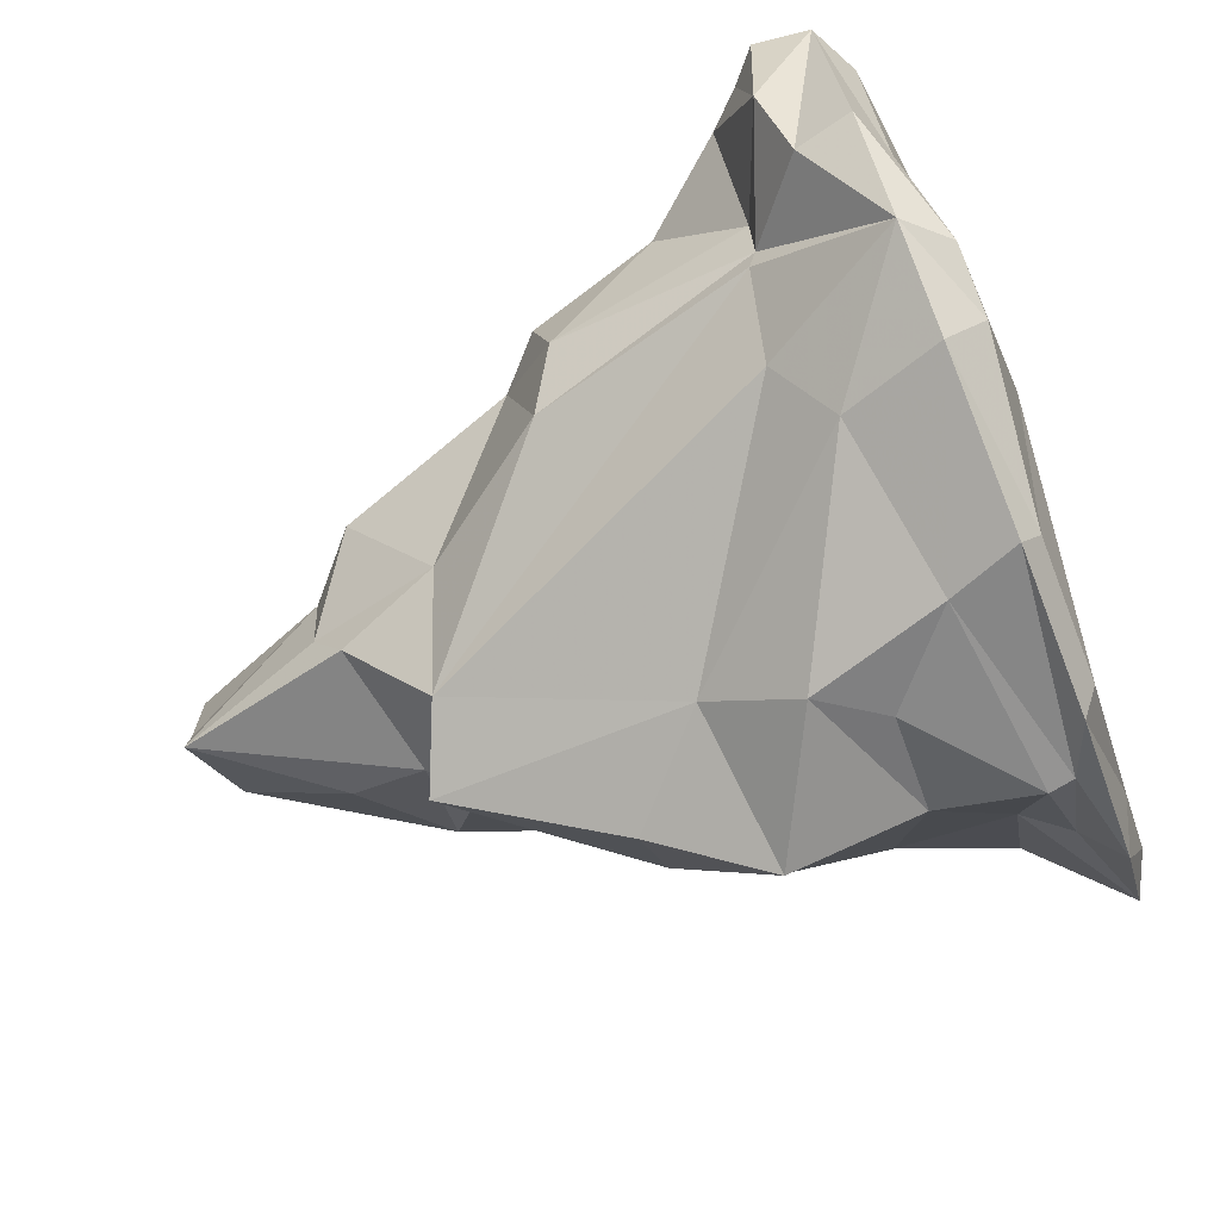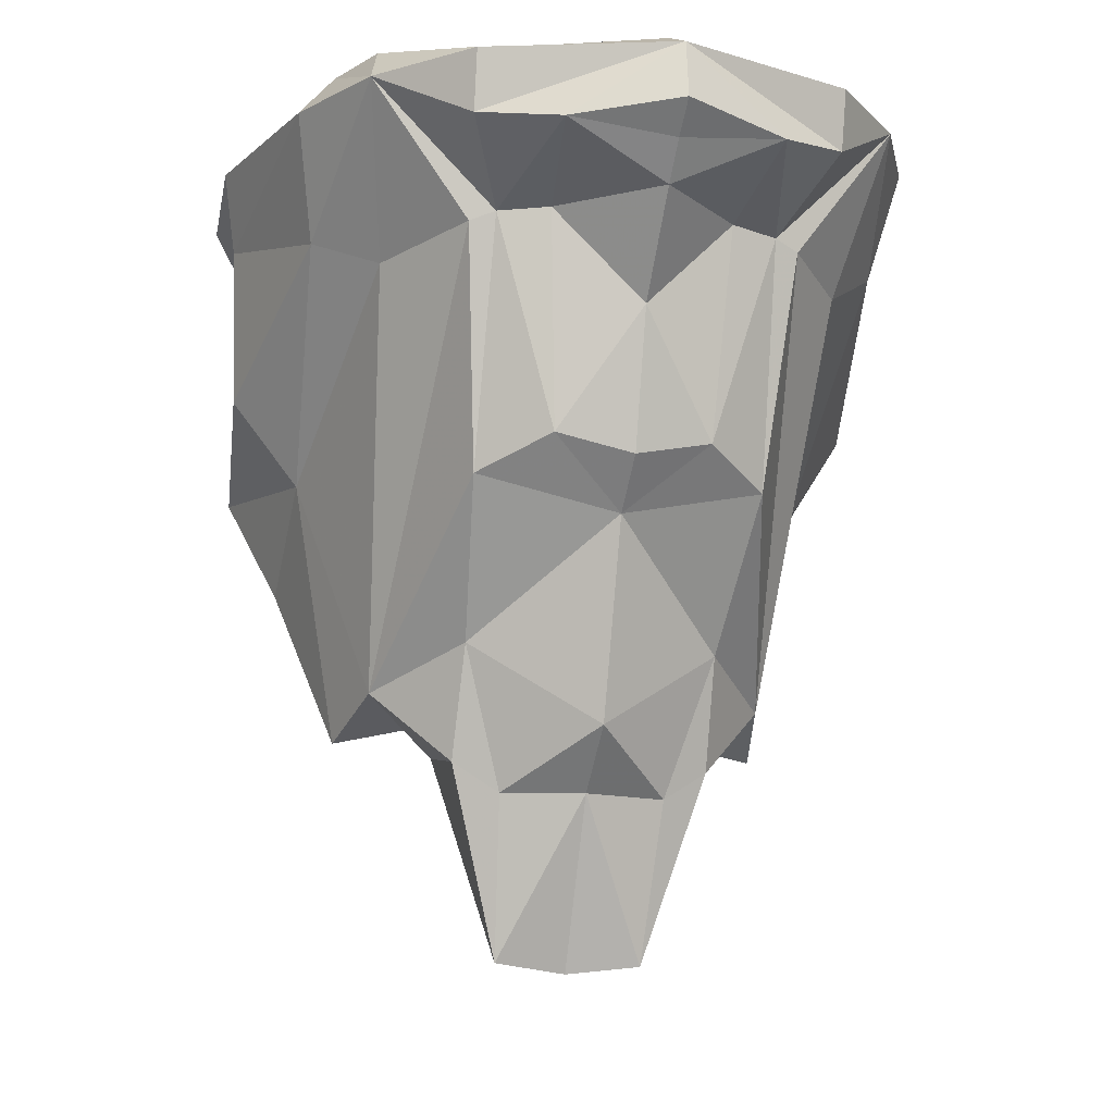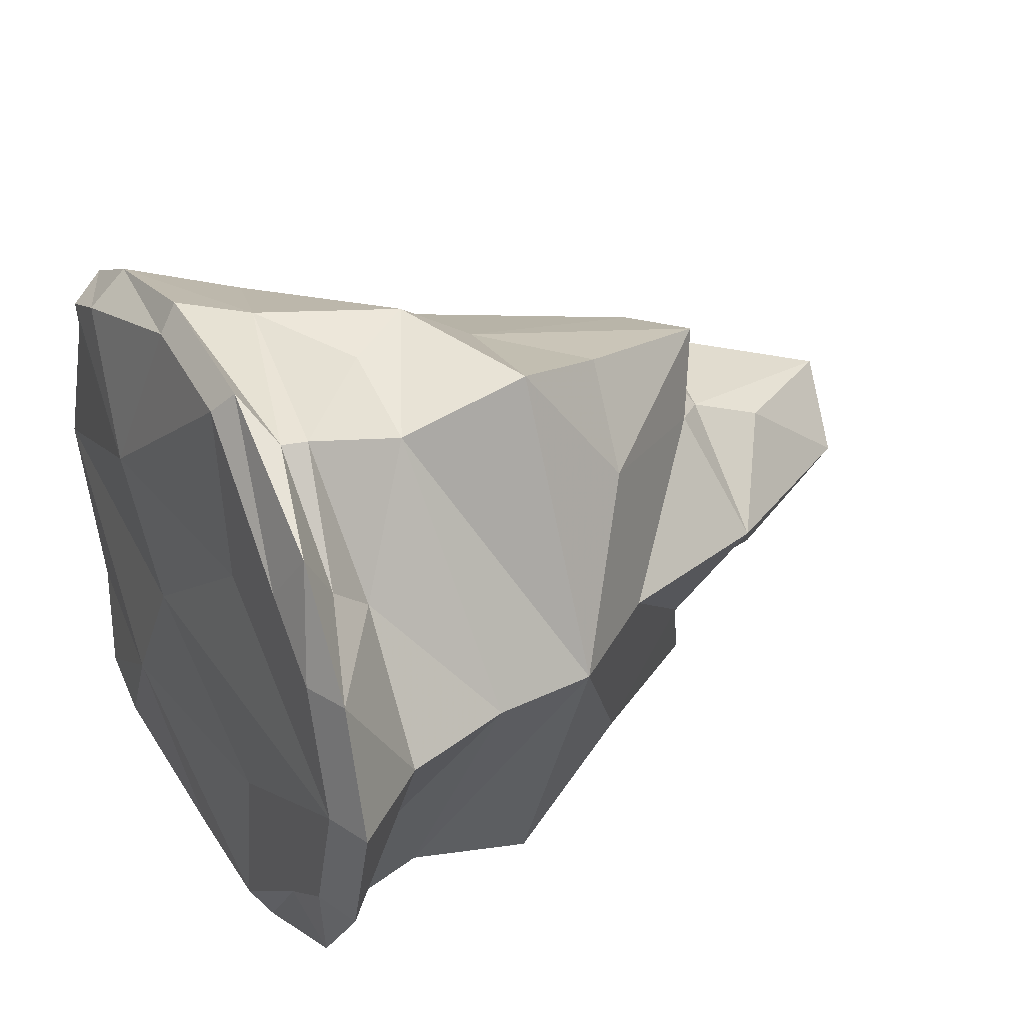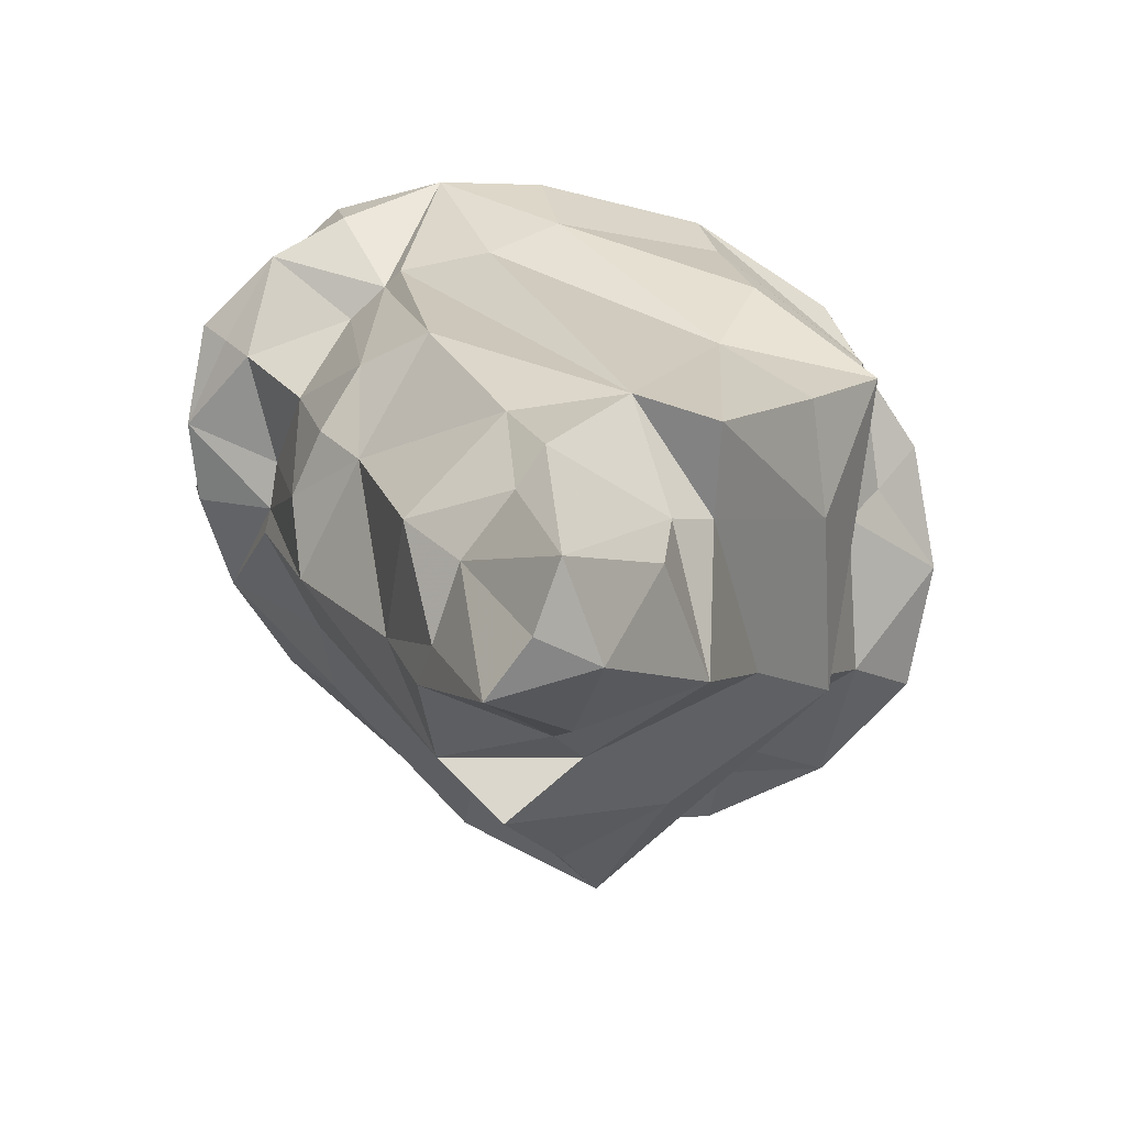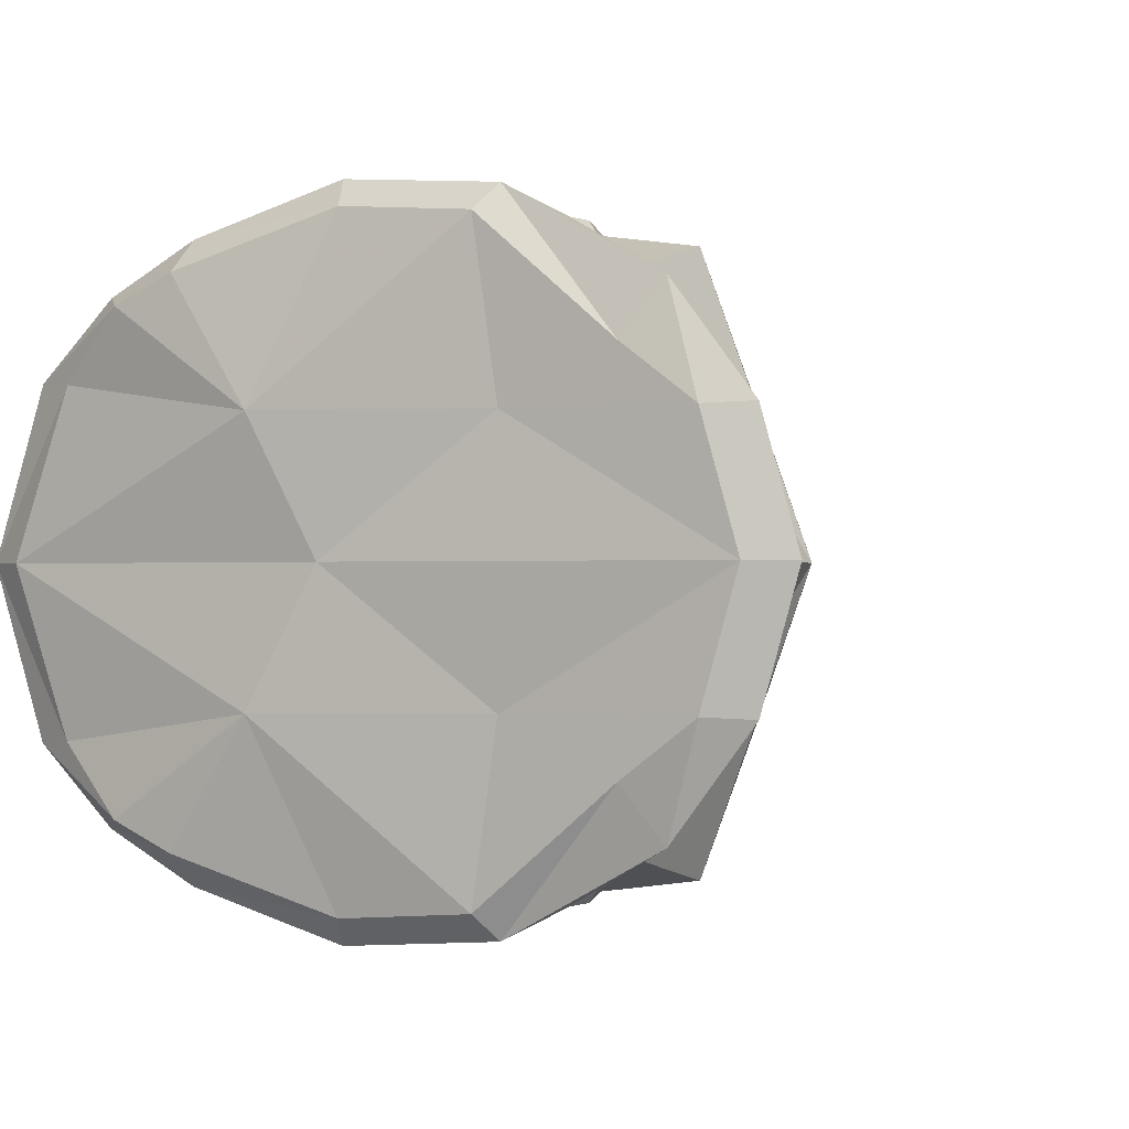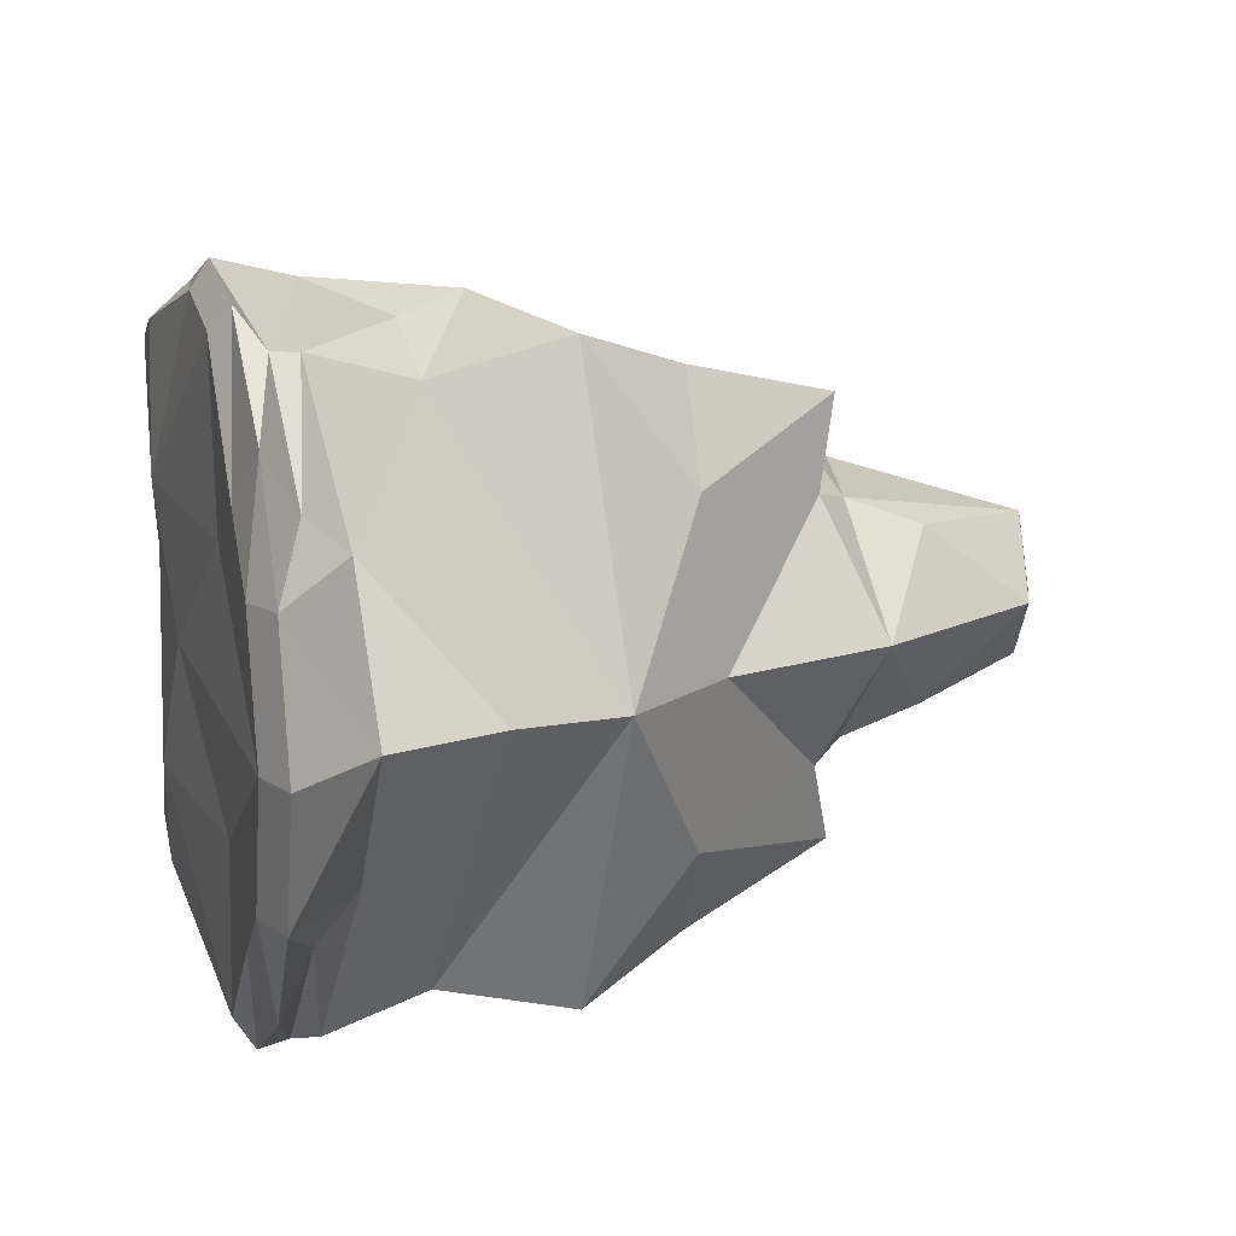
<metadata>
{"format":"obj","ext":"obj","renderer":"f3d","projection":"perspective","resolution":1024,"background":"white","views":[{"elev":-75.3,"azim":111.4,"up":"+Z"},{"elev":-14.2,"azim":74.8,"up":"+Y"},{"elev":33.6,"azim":-115.9,"up":"+Z"},{"elev":-79.6,"azim":152.1,"up":"+Y"},{"elev":-0.4,"azim":-149.3,"up":"+Z"},{"elev":15.0,"azim":-103.8,"up":"+Z"}]}
</metadata>
<code>
v -24.97 -3.588 -14.39
v -18.08 -4.784 -23.73
v -23.37 -7.07 -11.2
v -33.4 -0.8683 -10.26
v -26.44 -0.8683 -19.11
v 11.45 -8.975 -22.17
v 14.15 -0.8683 -24.06
v 22.16 -0.8683 -20.08
v 15.55 -12.41 -17.47
v -5.041 -46.53 -8.976
v -5.419 -52.71 -6.641
v -13.2 -47.73 0.3467
v 21.54 -11.14 -12.46
v -8.176 -43.61 -10.04
v -18.35 -33.93 0.3467
v -17.4 -32.16 -12.78
v -30.35 -7.621 0.3467
v -36.51 -0.9612 0.3467
v -11.91 -32.46 -20.72
v -5.03 -45.67 -16.96
v -1.935 -6.624 -26.38
v 0.3457 -0.8683 -27.57
v -17.73 -2.711 -23.77
v -13.19 -0.8683 -26.33
v -17.15 -12.86 -21.34
v -26.81 -16.79 0.3467
v 9.141 -40.04 -9.533
v 17 -29.04 -10.88
v 17.3 -31.41 0.3467
v -4.084 -25.12 -20.58
v -5.174 -17.7 -25.58
v 1.65 -42.84 -15.41
v 5.863 -48.61 -9.765
v -8.92 -12.67 -24.34
v 6.387 -50.91 -6.158
v 2.216 -63.3 -5.428
v -16.96 -23.68 -24.03
v -4.128 -61.87 0.3467
v 1.397 -63.94 0.3467
v 20.67 -26.53 -5.707
v 24 -17.23 0.3467
v 21.06 -27.84 0.3467
v 28.1 -5.459 -13.68
v 22.08 -10.39 -10.53
v 31.95 -6.671 -7.94
v 23.42 -10.18 -6.676
v 29.1 -0.8683 -13.72
v 32.27 -7.566 0.3467
v 29.81 -10.19 0.3467
v 34.67 -5.424 0.3467
v 7.48 -50.85 0.3467
v 12.4 -46.43 0.3467
v 34.1 -0.9646 0.3467
v -25.67 -25.33 0.3467
v -13.89 0.6506 -10.31
v -11.71 0.6648 -24.33
v -23.48 0.6659 -14.63
v -29.66 0.6665 -10.1
v 25.28 0.661 -13.39
v 30.19 1.03 0.3467
v 19.09 2.415 -19.01
v 13.75 2.417 -21.25
v -0.29 0.6634 -25.38
v -32.75 0.5647 0.3467
v 6.111 3.34 -10.66
v 0.3988 2.372 0.3467
v -24.97 -3.588 15.09
v -23.37 -7.07 11.89
v -18.08 -4.784 24.42
v -33.4 -0.8683 10.95
v -26.44 -0.8683 19.8
v 22.16 -0.8683 20.78
v 14.15 -0.8683 24.75
v 10.01 -9.73 22.86
v 13.59 -12.12 18.16
v -5.041 -46.53 9.669
v -5.419 -52.71 7.334
v 21.54 -11.14 13.16
v -8.176 -43.61 10.73
v -17.4 -32.16 13.48
v -5.03 -45.67 17.65
v -11.91 -32.46 21.42
v 0.3457 -0.8683 28.27
v -1.935 -6.624 27.07
v -13.19 -0.8683 27.02
v -17.73 -2.711 24.46
v -17.15 -12.86 22.03
v 9.141 -40.04 10.23
v 17 -29.04 11.57
v -3.482 -25.29 21.27
v -5.174 -18.14 26.27
v 1.65 -42.84 16.1
v 5.863 -48.61 10.46
v -8.92 -12.67 25.03
v 2.216 -63.3 6.122
v 6.387 -50.91 6.851
v -16.96 -23.68 24.73
v 20.67 -26.53 6.4
v 22.08 -10.39 11.22
v 28.1 -5.459 14.38
v 23.42 -10.18 7.369
v 31.95 -6.671 8.633
v 29.1 -0.8683 14.41
v -23.48 0.6659 15.32
v -11.71 0.6648 25.02
v -13.89 0.6506 11
v -29.66 0.6665 10.79
v 25.28 0.661 14.08
v 19.09 2.415 19.71
v 13.75 2.417 21.95
v -0.29 0.6634 26.07
v 6.111 3.34 11.35
f 1 2 3
f 1 3 4
f 4 5 1
f 6 7 8
f 8 9 6
f 10 11 12
f 8 13 9
f 12 14 10
f 15 16 14
f 17 18 4
f 4 3 17
f 16 19 20
f 14 16 20
f 21 22 7
f 7 6 21
f 23 24 22
f 22 21 23
f 25 26 3
f 3 2 25
f 23 1 5
f 5 24 23
f 27 28 29
f 6 9 30
f 6 30 31
f 32 27 33
f 9 13 32
f 9 32 30
f 21 6 31
f 21 34 2
f 2 23 21
f 21 31 34
f 1 23 2
f 33 35 36
f 30 20 19
f 30 19 37
f 37 31 30
f 10 36 11
f 32 10 14
f 30 32 20
f 31 37 25
f 2 34 25
f 34 31 25
f 38 11 36
f 36 39 38
f 33 36 10
f 10 32 33
f 40 41 42
f 8 43 44
f 44 13 8
f 40 42 29
f 29 28 40
f 28 13 44
f 45 46 44
f 44 43 45
f 43 8 47
f 27 35 33
f 28 27 32
f 32 13 28
f 40 28 44
f 44 46 40
f 41 40 46
f 48 49 45
f 45 50 48
f 51 39 36
f 36 35 51
f 52 51 35
f 35 27 52
f 27 29 52
f 20 32 14
f 53 50 45
f 53 45 43
f 53 43 47
f 38 12 11
f 12 15 14
f 26 17 3
f 16 54 37
f 37 19 16
f 15 54 16
f 54 26 25
f 25 37 54
f 55 56 57
f 57 58 55
f 59 60 53
f 53 47 59
f 61 59 47
f 47 8 61
f 62 61 8
f 8 7 62
f 63 62 7
f 7 22 63
f 56 63 22
f 22 24 56
f 57 56 24
f 24 5 57
f 58 57 5
f 5 4 58
f 64 58 4
f 4 18 64
f 61 62 65
f 65 59 61
f 58 64 55
f 65 66 60
f 62 63 65
f 55 64 66
f 66 65 55
f 56 55 65
f 65 63 56
f 60 59 65
f 67 68 69
f 70 68 67
f 67 71 70
f 72 73 74
f 74 75 72
f 76 12 77
f 72 75 78
f 12 76 79
f 15 79 80
f 70 18 17
f 17 68 70
f 80 81 82
f 79 81 80
f 73 83 84
f 84 74 73
f 83 85 86
f 86 84 83
f 68 26 87
f 87 69 68
f 71 67 86
f 86 85 71
f 88 29 89
f 74 90 75
f 74 91 90
f 92 93 88
f 75 92 78
f 75 90 92
f 84 91 74
f 69 94 84
f 84 86 69
f 84 94 91
f 67 69 86
f 93 95 96
f 90 82 81
f 97 82 90
f 90 91 97
f 76 77 95
f 92 79 76
f 90 81 92
f 91 87 97
f 69 87 94
f 94 87 91
f 95 77 38
f 38 39 95
f 76 95 93
f 93 92 76
f 98 42 41
f 99 100 72
f 72 78 99
f 29 42 98
f 98 89 29
f 89 99 78
f 99 101 102
f 102 100 99
f 100 103 72
f 88 93 96
f 92 88 89
f 89 78 92
f 99 89 98
f 98 101 99
f 41 101 98
f 46 45 49
f 41 46 49
f 101 41 49
f 101 49 102
f 102 49 48
f 48 50 102
f 95 39 51
f 51 96 95
f 96 51 52
f 52 88 96
f 88 52 29
f 81 79 92
f 53 103 100
f 53 100 102
f 53 102 50
f 38 77 12
f 12 79 15
f 26 68 17
f 97 54 80
f 80 82 97
f 15 80 54
f 54 87 26
f 87 54 97
f 104 105 106
f 106 107 104
f 53 60 108
f 108 103 53
f 103 108 109
f 109 72 103
f 72 109 110
f 110 73 72
f 73 110 111
f 111 83 73
f 83 111 105
f 105 85 83
f 85 105 104
f 104 71 85
f 71 104 107
f 107 70 71
f 70 107 64
f 64 18 70
f 112 110 109
f 109 108 112
f 107 106 64
f 112 60 66
f 110 112 111
f 66 64 106
f 106 112 66
f 112 106 105
f 105 111 112
f 60 112 108

</code>
